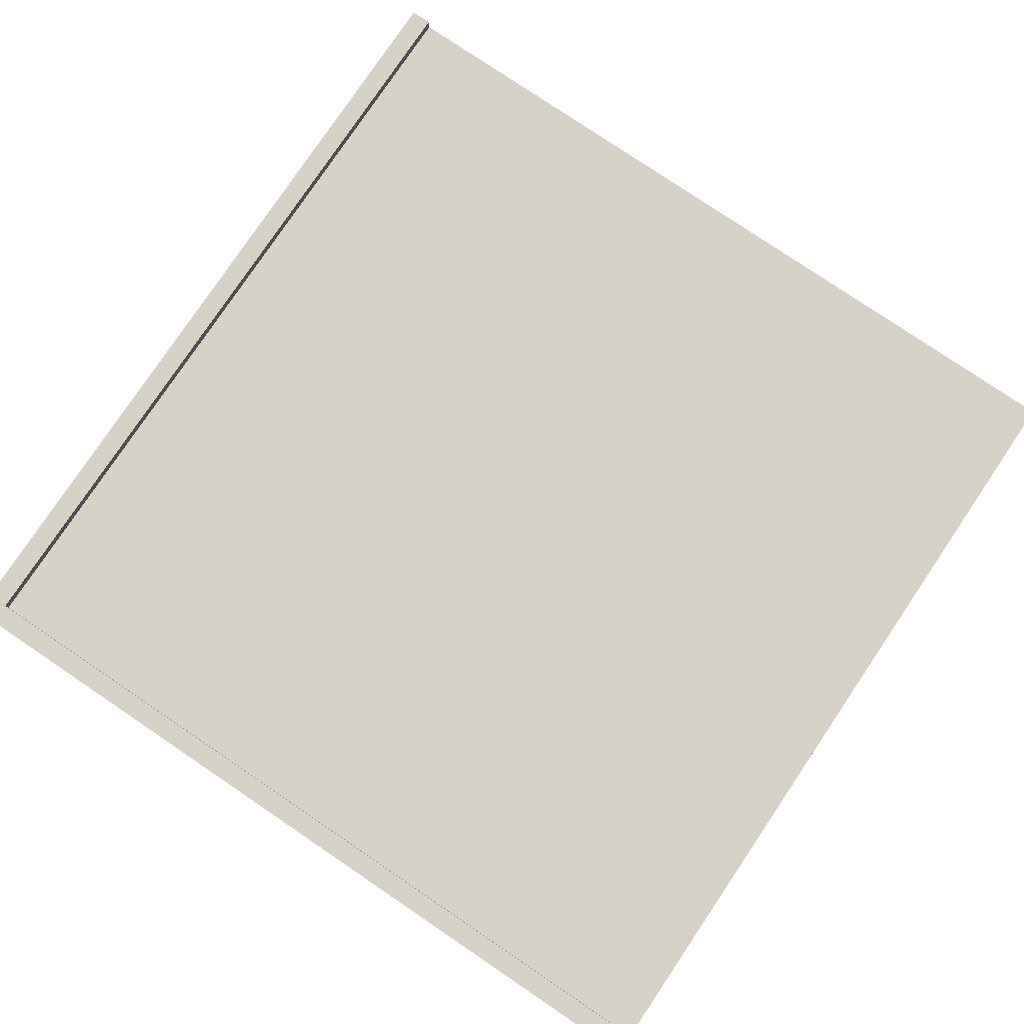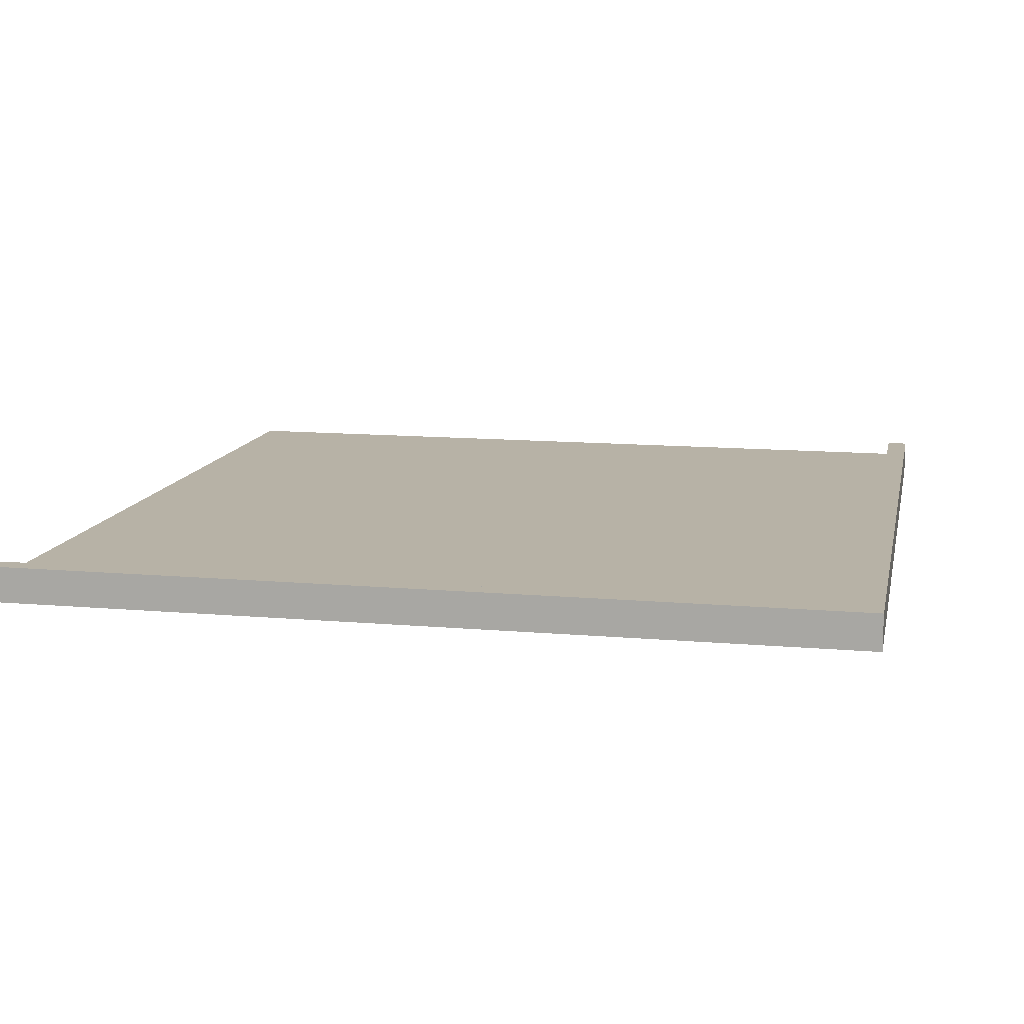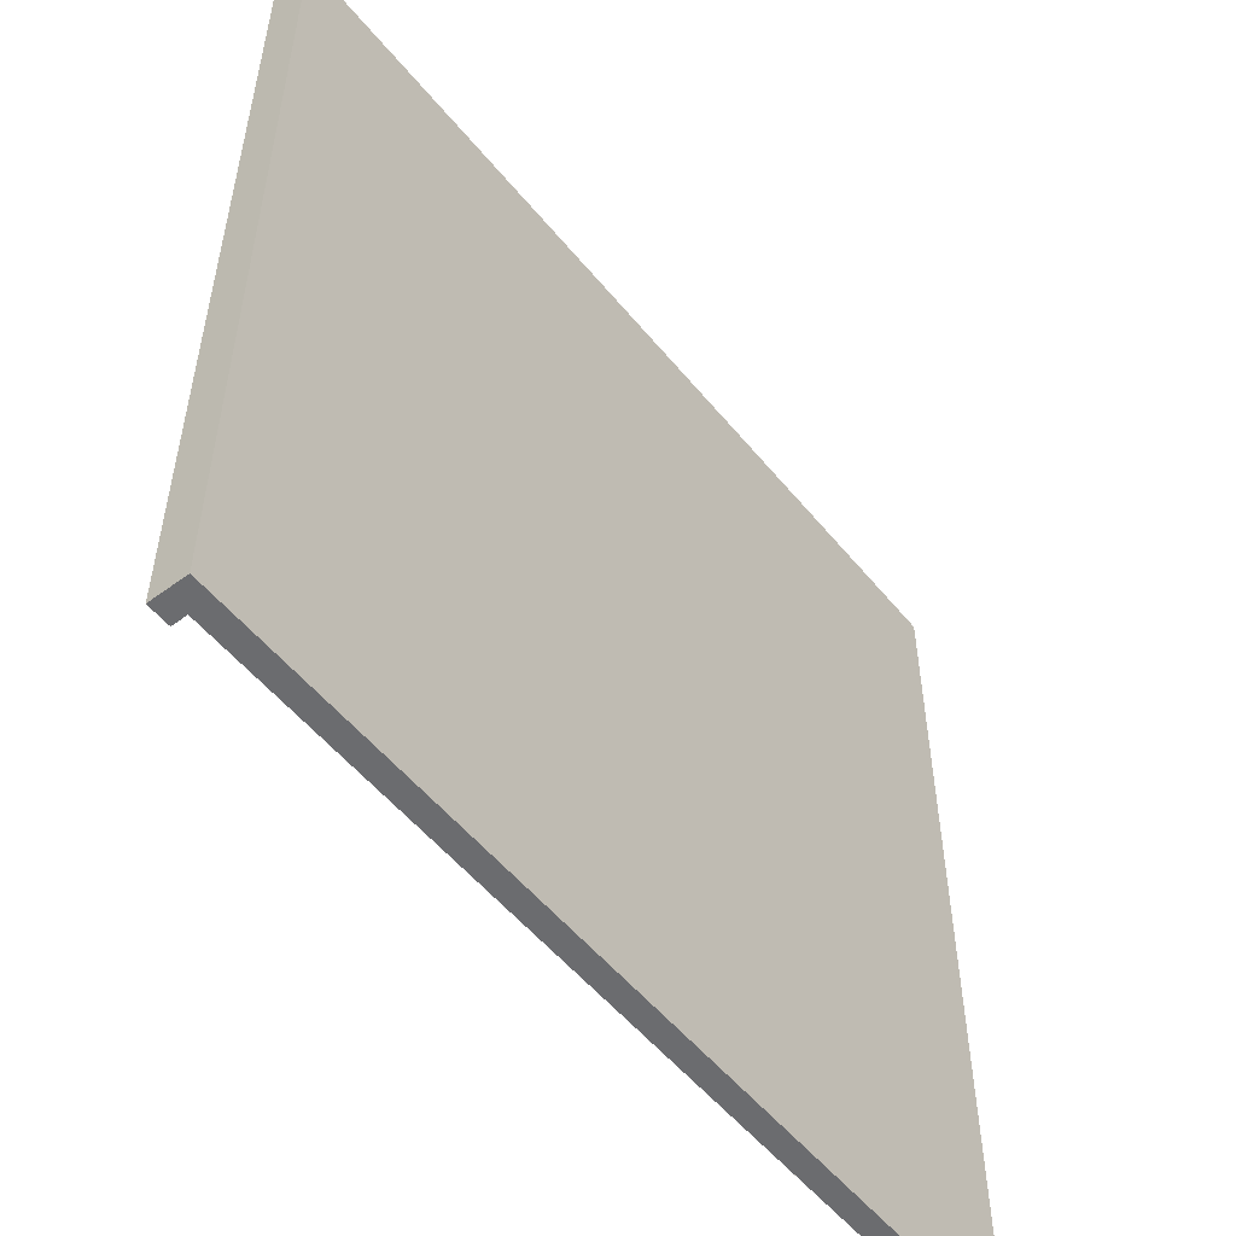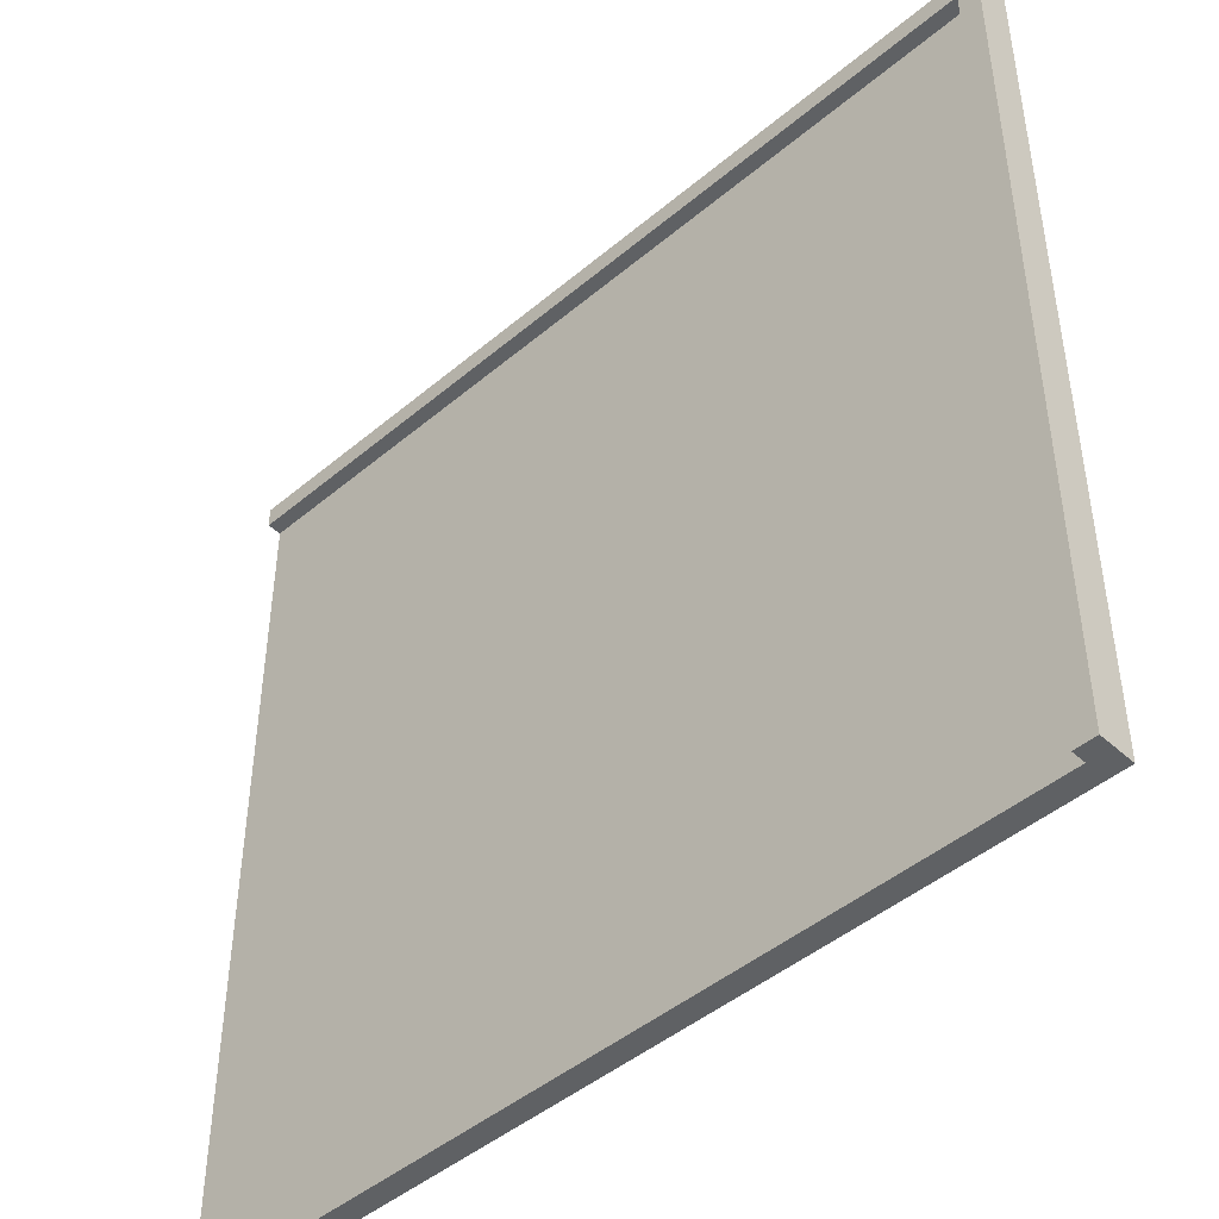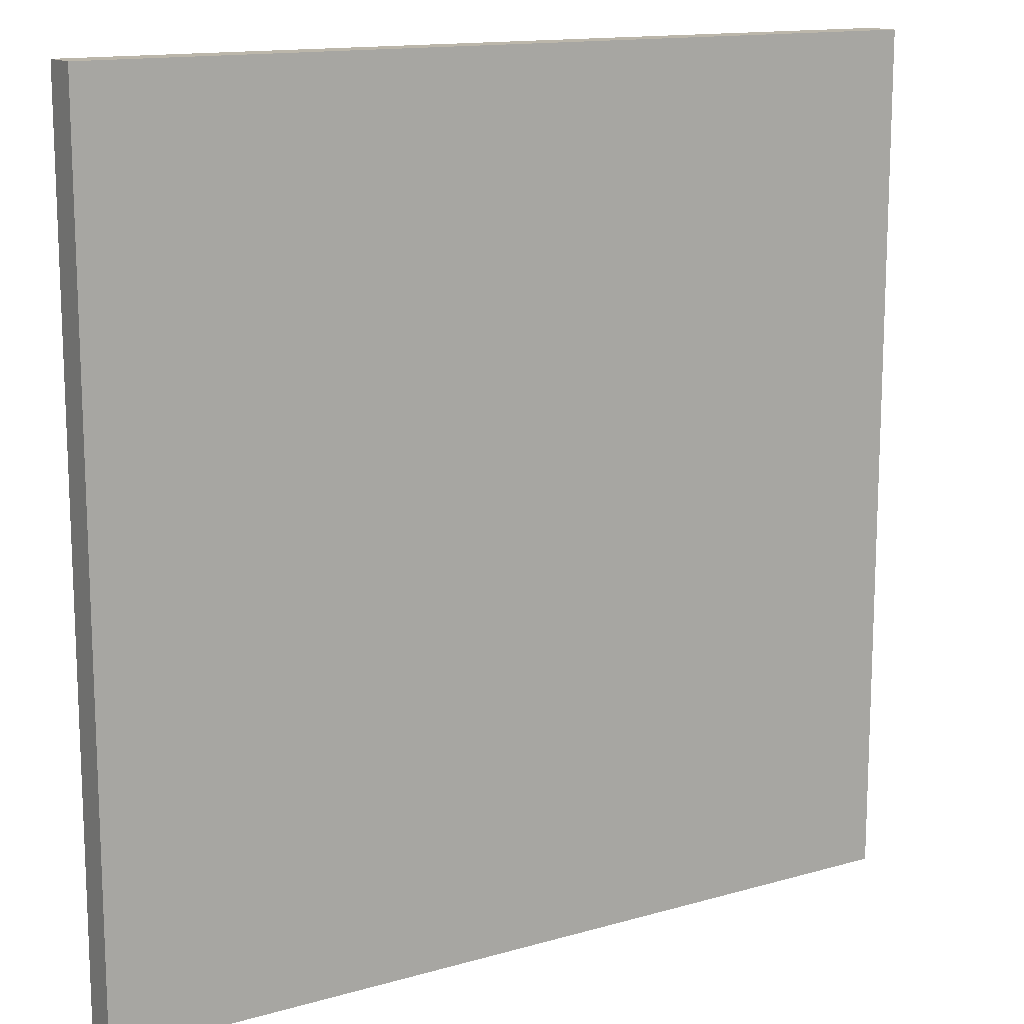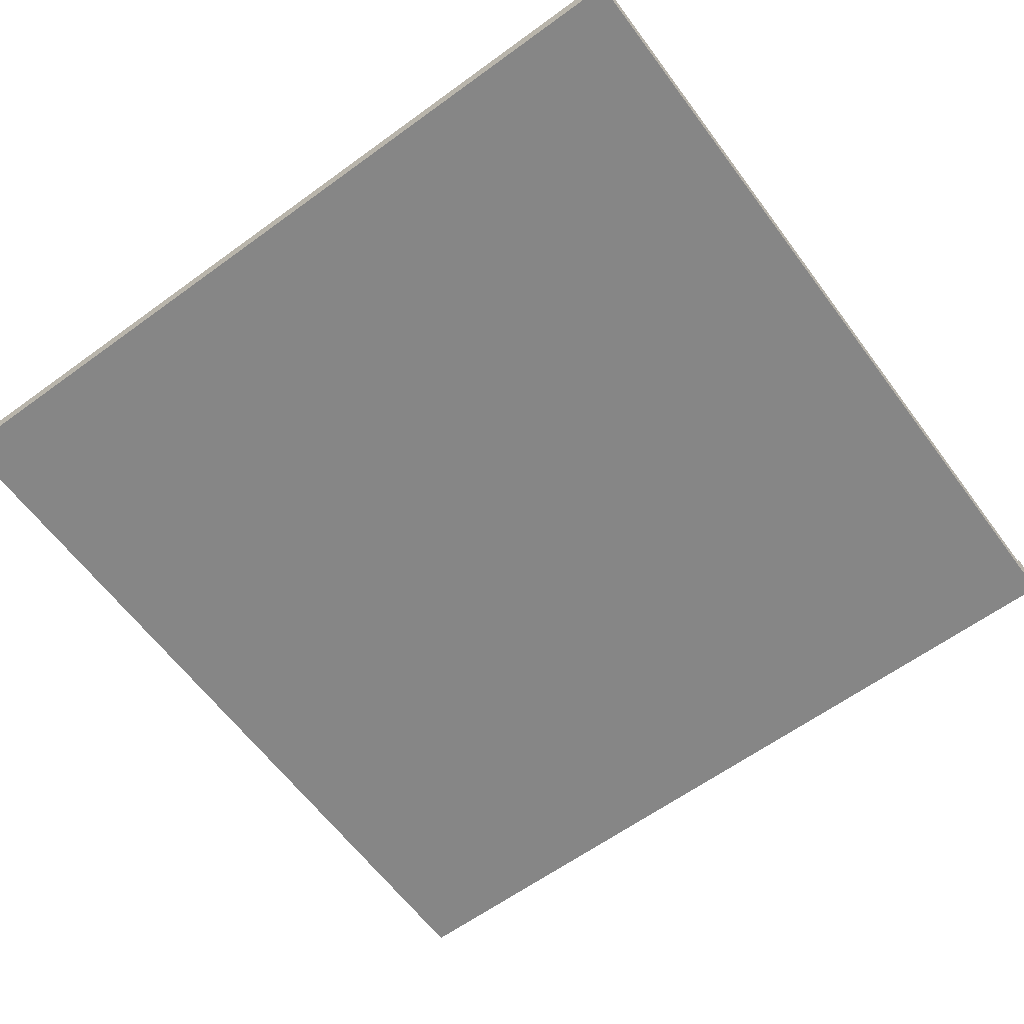
<metadata>
{"format":"obj","ext":"obj","renderer":"f3d","projection":"perspective","resolution":1024,"background":"white","views":[{"elev":79.5,"azim":34.0,"up":"+Y"},{"elev":12.3,"azim":-78.2,"up":"+Y"},{"elev":-53.7,"azim":-51.7,"up":"+Z"},{"elev":-45.9,"azim":-136.1,"up":"+Z"},{"elev":13.9,"azim":-32.5,"up":"+Z"},{"elev":-62.0,"azim":126.5,"up":"+Y"}]}
</metadata>
<code>
v -62 0 62
v -62 0 -58
v -62 5 62
v -62 5 -58
v -59 3 59
v -59 3 47
v -59 3 32
v -59 3 17
v -59 3 2
v -59 3 -13
v -59 3 -28
v -59 3 -43
v -59 3 -58
v -59 5 59
v -59 5 -58
v 58 0 62
v 58 0 60
v 58 0 47
v 58 0 32
v 58 0 17
v 58 0 2
v 58 0 -13
v 58 0 -28
v 58 0 -43
v 58 0 -58
v 58 3 60
v 58 3 59
v 58 3 47
v 58 3 32
v 58 3 17
v 58 3 2
v 58 3 -13
v 58 3 -28
v 58 3 -43
v 58 3 -58
v 58 5 62
v 58 5 59
v -62 0 62
v -62 5 62
v 58 0 62
v 58 5 62
v -59 3 59
v -59 5 59
v -47 3 59
v -32 3 59
v -17 3 59
v -2 3 59
v 13 3 59
v 28 3 59
v 43 3 59
v 58 3 59
v 58 5 59
v -62 0 -58
v -62 5 -58
v -60 0 -58
v -60 3 -58
v -59 3 -58
v -59 5 -58
v -47 0 -58
v -47 3 -58
v -32 0 -58
v -32 3 -58
v -17 0 -58
v -17 3 -58
v -2 0 -58
v -2 3 -58
v 13 0 -58
v 13 3 -58
v 28 0 -58
v 28 3 -58
v 43 0 -58
v 43 3 -58
v 58 0 -58
v 58 3 -58
v -62 0 62
v 58 0 62
v -61 0 61
v -47 0 61
v -32 0 61
v -17 0 61
v -2 0 61
v 13 0 61
v 28 0 61
v 43 0 61
v 57 0 61
v 57 0 60
v 58 0 60
v -61 0 47
v -47 0 47
v -32 0 47
v -17 0 47
v -2 0 47
v 13 0 47
v 28 0 47
v 43 0 47
v 58 0 47
v -61 0 32
v -47 0 32
v -32 0 32
v -17 0 32
v -2 0 32
v 13 0 32
v 28 0 32
v 43 0 32
v 58 0 32
v -61 0 17
v -47 0 17
v -32 0 17
v -17 0 17
v -2 0 17
v 13 0 17
v 28 0 17
v 43 0 17
v 58 0 17
v -61 0 2
v -47 0 2
v -32 0 2
v -17 0 2
v -2 0 2
v 13 0 2
v 28 0 2
v 43 0 2
v 58 0 2
v -61 0 -13
v -47 0 -13
v -32 0 -13
v -17 0 -13
v -2 0 -13
v 13 0 -13
v 28 0 -13
v 43 0 -13
v 58 0 -13
v -61 0 -28
v -47 0 -28
v -32 0 -28
v -17 0 -28
v -2 0 -28
v 13 0 -28
v 28 0 -28
v 43 0 -28
v 58 0 -28
v -61 0 -43
v -47 0 -43
v -32 0 -43
v -17 0 -43
v -2 0 -43
v 13 0 -43
v 28 0 -43
v 43 0 -43
v 58 0 -43
v -61 0 -57
v -60 0 -57
v -62 0 -58
v -60 0 -58
v -47 0 -58
v -32 0 -58
v -17 0 -58
v -2 0 -58
v 13 0 -58
v 28 0 -58
v 43 0 -58
v 58 0 -58
v -59 3 59
v -47 3 59
v -32 3 59
v -17 3 59
v -2 3 59
v 13 3 59
v 28 3 59
v 43 3 59
v 58 3 59
v -59 3 47
v -47 3 47
v -32 3 47
v -17 3 47
v -2 3 47
v 13 3 47
v 28 3 47
v 43 3 47
v 58 3 47
v -59 3 32
v -47 3 32
v -32 3 32
v -17 3 32
v -2 3 32
v 13 3 32
v 28 3 32
v 43 3 32
v 58 3 32
v -59 3 17
v -47 3 17
v -32 3 17
v -17 3 17
v -2 3 17
v 13 3 17
v 28 3 17
v 43 3 17
v 58 3 17
v -59 3 2
v -47 3 2
v -32 3 2
v -17 3 2
v -2 3 2
v 13 3 2
v 28 3 2
v 43 3 2
v 58 3 2
v -59 3 -13
v -47 3 -13
v -32 3 -13
v -17 3 -13
v -2 3 -13
v 13 3 -13
v 28 3 -13
v 43 3 -13
v 58 3 -13
v -59 3 -28
v -47 3 -28
v -32 3 -28
v -17 3 -28
v -2 3 -28
v 13 3 -28
v 28 3 -28
v 43 3 -28
v 58 3 -28
v -59 3 -43
v -47 3 -43
v -32 3 -43
v -17 3 -43
v -2 3 -43
v 13 3 -43
v 28 3 -43
v 43 3 -43
v 58 3 -43
v -59 3 -58
v -47 3 -58
v -32 3 -58
v -17 3 -58
v -2 3 -58
v 13 3 -58
v 28 3 -58
v 43 3 -58
v 58 3 -58
v -62 5 62
v 58 5 62
v -59 5 59
v 58 5 59
v -62 5 -58
v -59 5 -58
f 3 2 1
f 4 2 3
f 5 6 14
f 12 13 14
f 11 12 14
f 10 11 14
f 9 10 14
f 8 9 14
f 7 8 14
f 6 7 14
f 14 13 15
f 16 17 26
f 17 18 26
f 26 18 27
f 18 19 28
f 27 18 28
f 19 20 29
f 28 19 29
f 20 21 30
f 29 20 30
f 21 22 31
f 30 21 31
f 22 23 32
f 31 22 32
f 23 24 33
f 32 23 33
f 24 25 34
f 33 24 34
f 34 25 35
f 16 26 36
f 26 27 36
f 36 27 37
f 40 39 38
f 41 39 40
f 42 43 44
f 44 43 45
f 45 43 46
f 46 43 47
f 47 43 48
f 48 43 49
f 49 43 50
f 50 43 51
f 51 43 52
f 53 54 55
f 55 54 56
f 55 56 57
f 56 54 57
f 57 54 58
f 55 57 59
f 59 57 60
f 59 60 61
f 61 60 62
f 61 62 63
f 63 62 64
f 63 64 65
f 65 64 66
f 65 66 67
f 67 66 68
f 67 68 69
f 69 68 70
f 69 70 71
f 71 70 72
f 71 72 73
f 73 72 74
f 77 76 75
f 78 76 77
f 79 76 78
f 80 76 79
f 81 76 80
f 82 76 81
f 83 76 82
f 84 76 83
f 85 76 84
f 86 85 84
f 86 76 85
f 87 76 86
f 88 77 75
f 88 78 77
f 89 79 78
f 89 78 88
f 90 80 79
f 90 79 89
f 91 81 80
f 91 80 90
f 92 82 81
f 92 81 91
f 93 83 82
f 93 82 92
f 94 84 83
f 94 83 93
f 95 87 86
f 95 84 94
f 95 86 84
f 96 87 95
f 97 88 75
f 97 89 88
f 98 90 89
f 98 89 97
f 99 91 90
f 99 90 98
f 100 92 91
f 100 91 99
f 101 93 92
f 101 92 100
f 102 94 93
f 102 93 101
f 103 95 94
f 103 94 102
f 104 96 95
f 104 95 103
f 105 96 104
f 106 97 75
f 106 98 97
f 107 99 98
f 107 98 106
f 108 100 99
f 108 99 107
f 109 101 100
f 109 100 108
f 110 102 101
f 110 101 109
f 111 103 102
f 111 102 110
f 112 104 103
f 112 103 111
f 113 105 104
f 113 104 112
f 114 105 113
f 115 106 75
f 115 107 106
f 116 108 107
f 116 107 115
f 117 109 108
f 117 108 116
f 118 110 109
f 118 109 117
f 119 111 110
f 119 110 118
f 120 112 111
f 120 111 119
f 121 113 112
f 121 112 120
f 122 114 113
f 122 113 121
f 123 114 122
f 124 115 75
f 124 116 115
f 125 117 116
f 125 116 124
f 126 118 117
f 126 117 125
f 127 119 118
f 127 118 126
f 128 120 119
f 128 119 127
f 129 121 120
f 129 120 128
f 130 122 121
f 130 121 129
f 131 123 122
f 131 122 130
f 132 123 131
f 133 124 75
f 133 125 124
f 134 126 125
f 134 125 133
f 135 127 126
f 135 126 134
f 136 128 127
f 136 127 135
f 137 129 128
f 137 128 136
f 138 130 129
f 138 129 137
f 139 131 130
f 139 130 138
f 140 132 131
f 140 131 139
f 141 132 140
f 142 133 75
f 142 134 133
f 143 135 134
f 143 134 142
f 144 136 135
f 144 135 143
f 145 137 136
f 145 136 144
f 146 138 137
f 146 137 145
f 147 139 138
f 147 138 146
f 148 140 139
f 148 139 147
f 149 141 140
f 149 140 148
f 150 141 149
f 151 142 75
f 151 143 142
f 152 143 151
f 153 151 75
f 153 152 151
f 154 143 152
f 154 152 153
f 155 144 143
f 155 143 154
f 156 145 144
f 156 144 155
f 157 146 145
f 157 145 156
f 158 147 146
f 158 146 157
f 159 148 147
f 159 147 158
f 160 149 148
f 160 148 159
f 161 150 149
f 161 149 160
f 162 150 161
f 163 164 172
f 164 165 173
f 172 164 173
f 165 166 174
f 173 165 174
f 166 167 175
f 174 166 175
f 167 168 176
f 175 167 176
f 168 169 177
f 176 168 177
f 169 170 178
f 177 169 178
f 170 171 179
f 178 170 179
f 179 171 180
f 172 173 181
f 173 174 182
f 181 173 182
f 174 175 183
f 182 174 183
f 175 176 184
f 183 175 184
f 176 177 185
f 184 176 185
f 177 178 186
f 185 177 186
f 178 179 187
f 186 178 187
f 179 180 188
f 187 179 188
f 188 180 189
f 181 182 190
f 182 183 191
f 190 182 191
f 183 184 192
f 191 183 192
f 184 185 193
f 192 184 193
f 185 186 194
f 193 185 194
f 186 187 195
f 194 186 195
f 187 188 196
f 195 187 196
f 188 189 197
f 196 188 197
f 197 189 198
f 190 191 199
f 191 192 200
f 199 191 200
f 192 193 201
f 200 192 201
f 193 194 202
f 201 193 202
f 194 195 203
f 202 194 203
f 195 196 204
f 203 195 204
f 196 197 205
f 204 196 205
f 197 198 206
f 205 197 206
f 206 198 207
f 199 200 208
f 200 201 209
f 208 200 209
f 201 202 210
f 209 201 210
f 202 203 211
f 210 202 211
f 203 204 212
f 211 203 212
f 204 205 213
f 212 204 213
f 205 206 214
f 213 205 214
f 206 207 215
f 214 206 215
f 215 207 216
f 208 209 217
f 209 210 218
f 217 209 218
f 210 211 219
f 218 210 219
f 211 212 220
f 219 211 220
f 212 213 221
f 220 212 221
f 213 214 222
f 221 213 222
f 214 215 223
f 222 214 223
f 215 216 224
f 223 215 224
f 224 216 225
f 217 218 226
f 218 219 227
f 226 218 227
f 219 220 228
f 227 219 228
f 220 221 229
f 228 220 229
f 221 222 230
f 229 221 230
f 222 223 231
f 230 222 231
f 223 224 232
f 231 223 232
f 224 225 233
f 232 224 233
f 233 225 234
f 226 227 235
f 227 228 236
f 235 227 236
f 228 229 237
f 236 228 237
f 229 230 238
f 237 229 238
f 230 231 239
f 238 230 239
f 231 232 240
f 239 231 240
f 232 233 241
f 240 232 241
f 233 234 242
f 241 233 242
f 242 234 243
f 244 245 246
f 246 245 247
f 244 246 248
f 248 246 249

</code>
